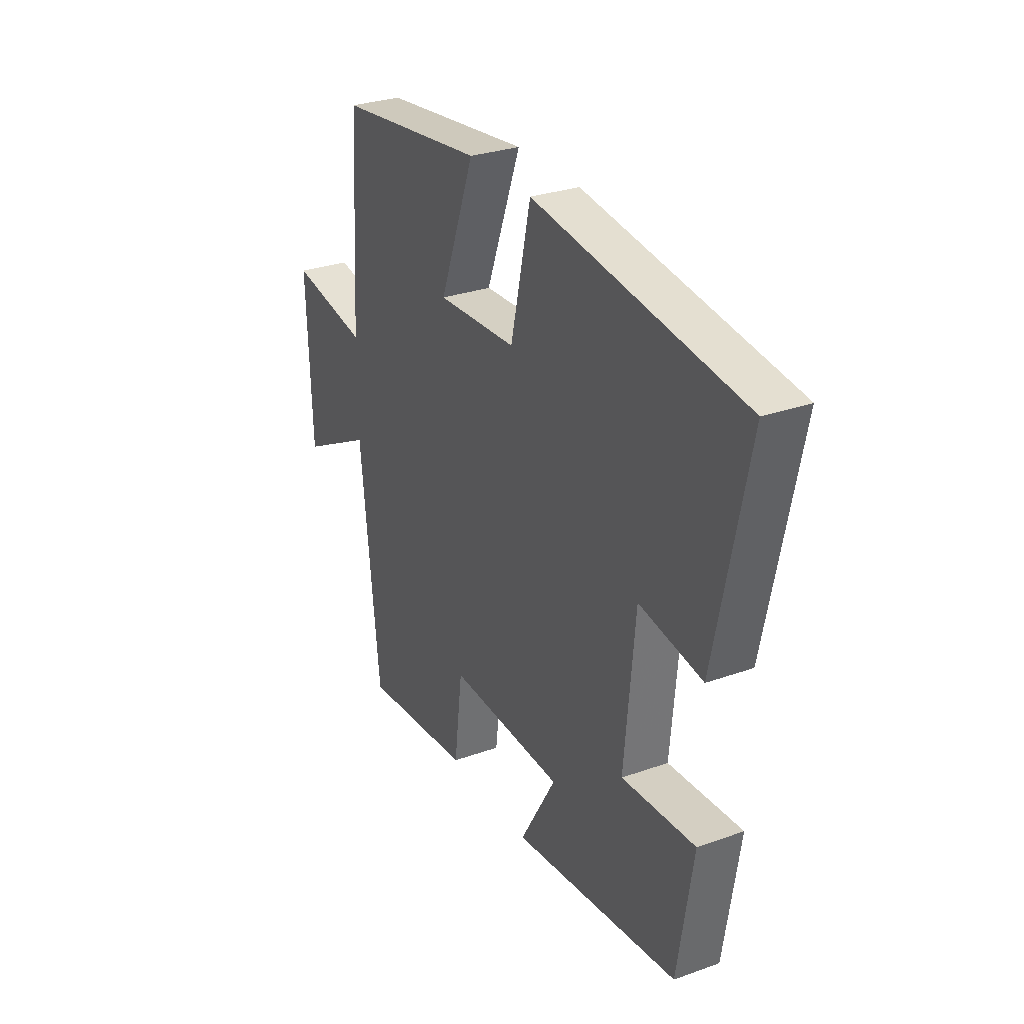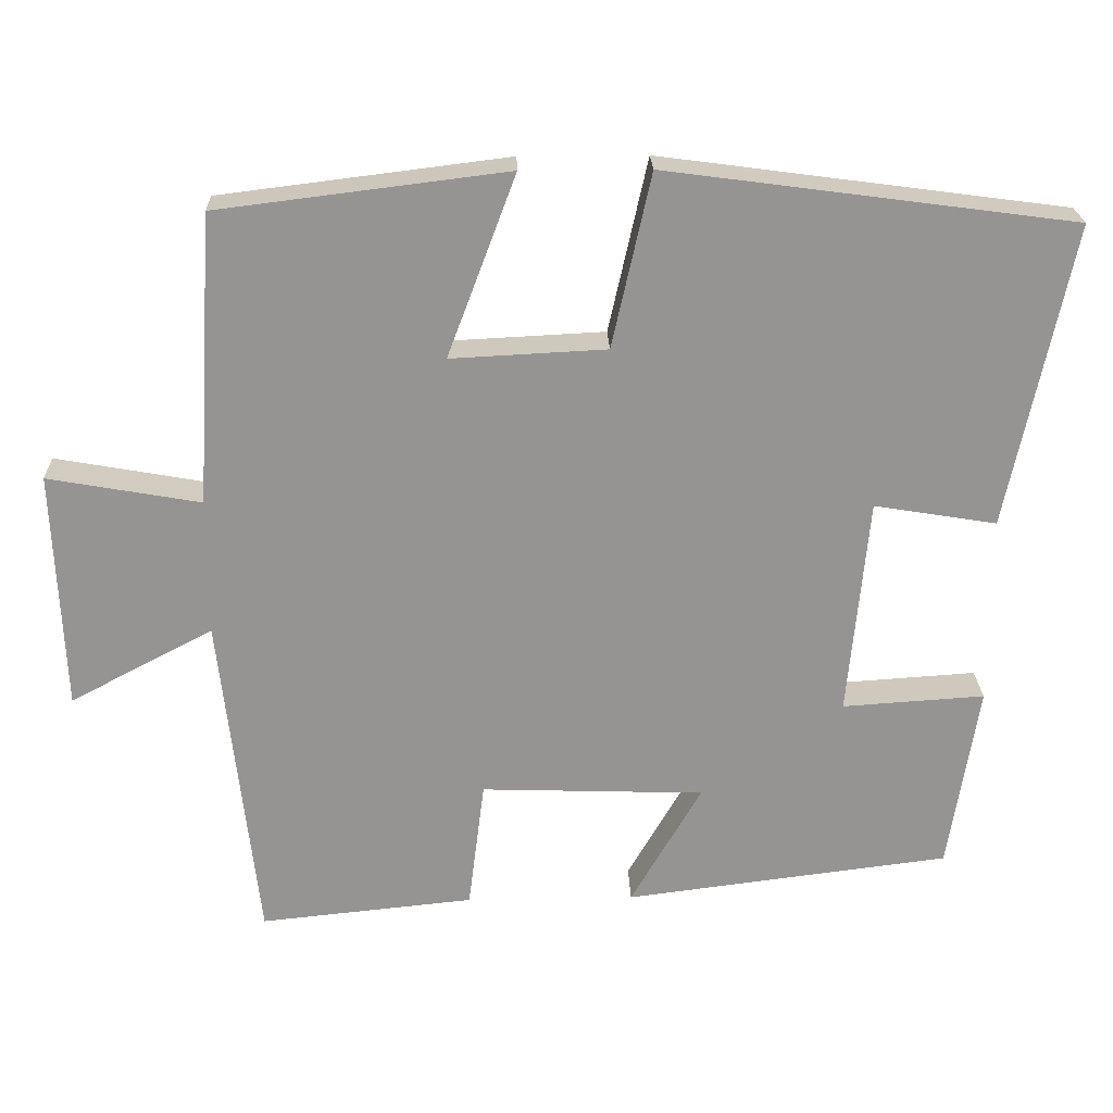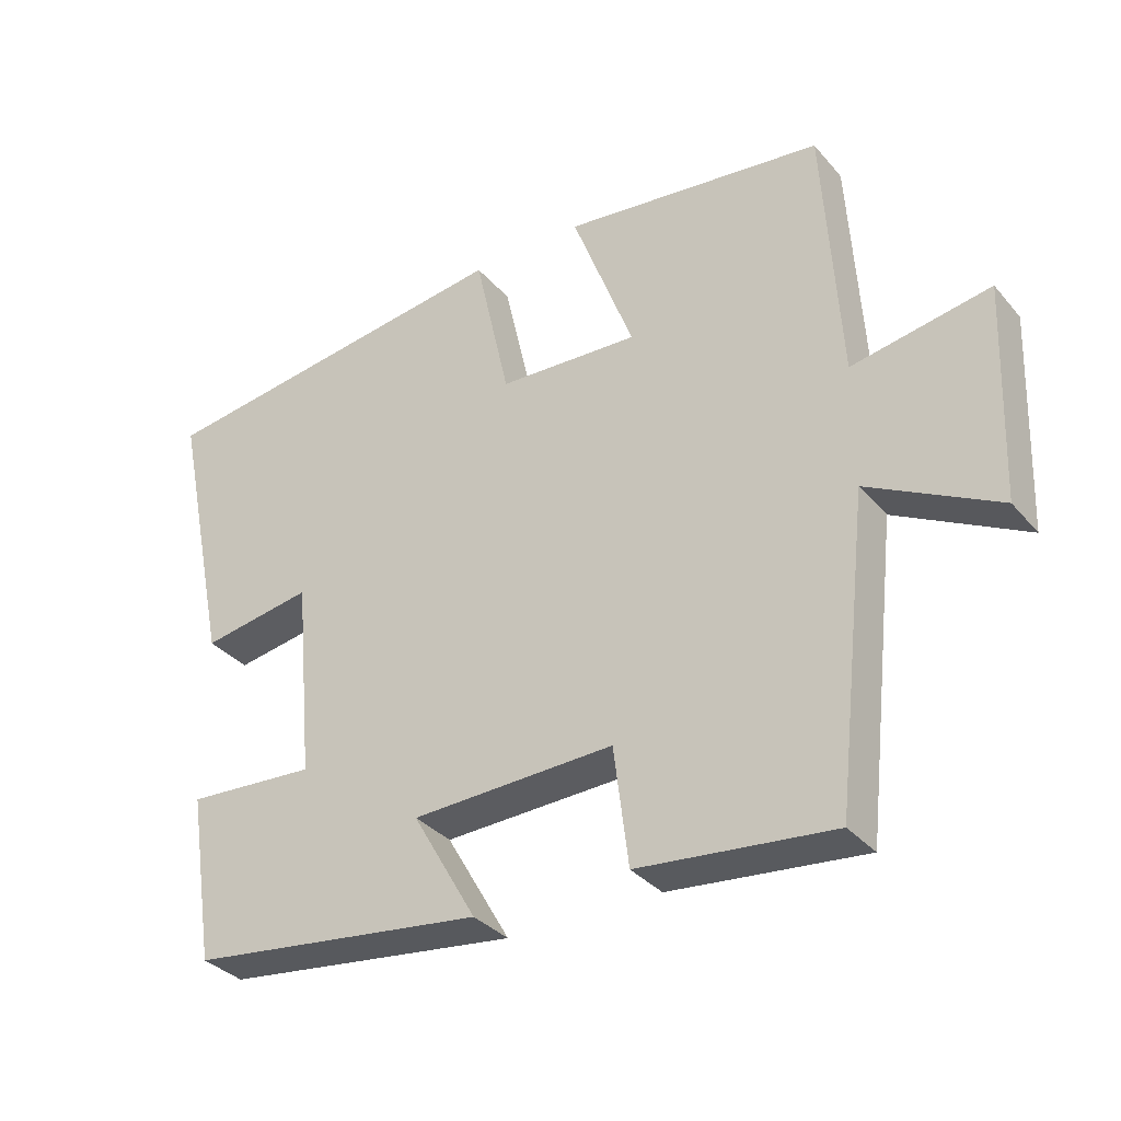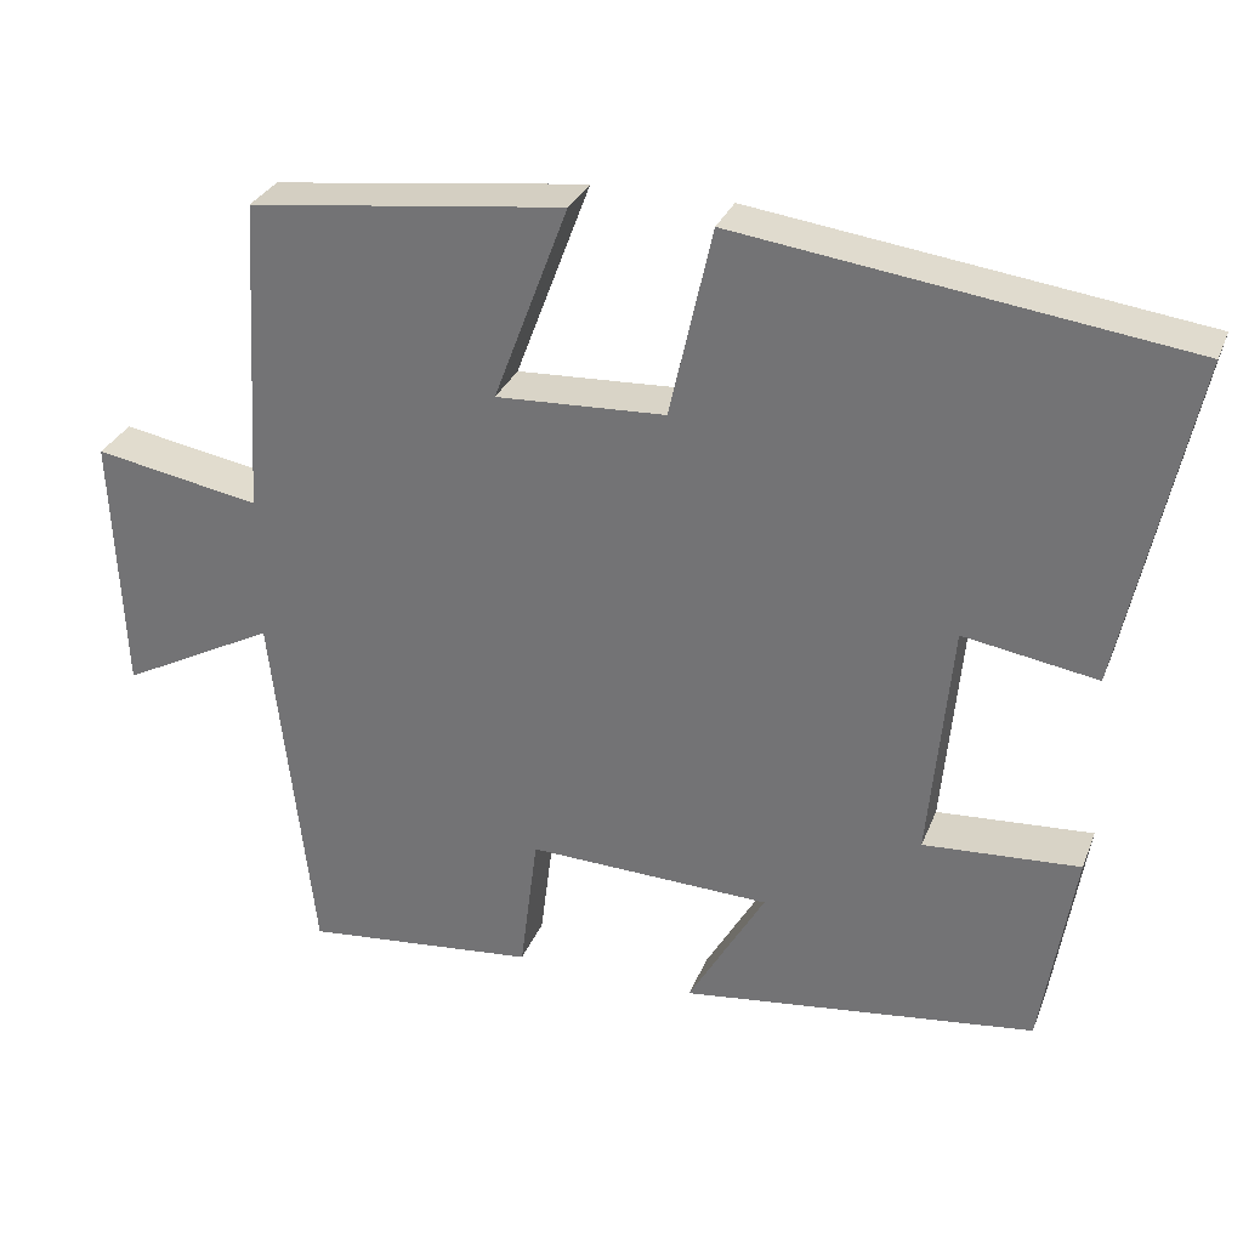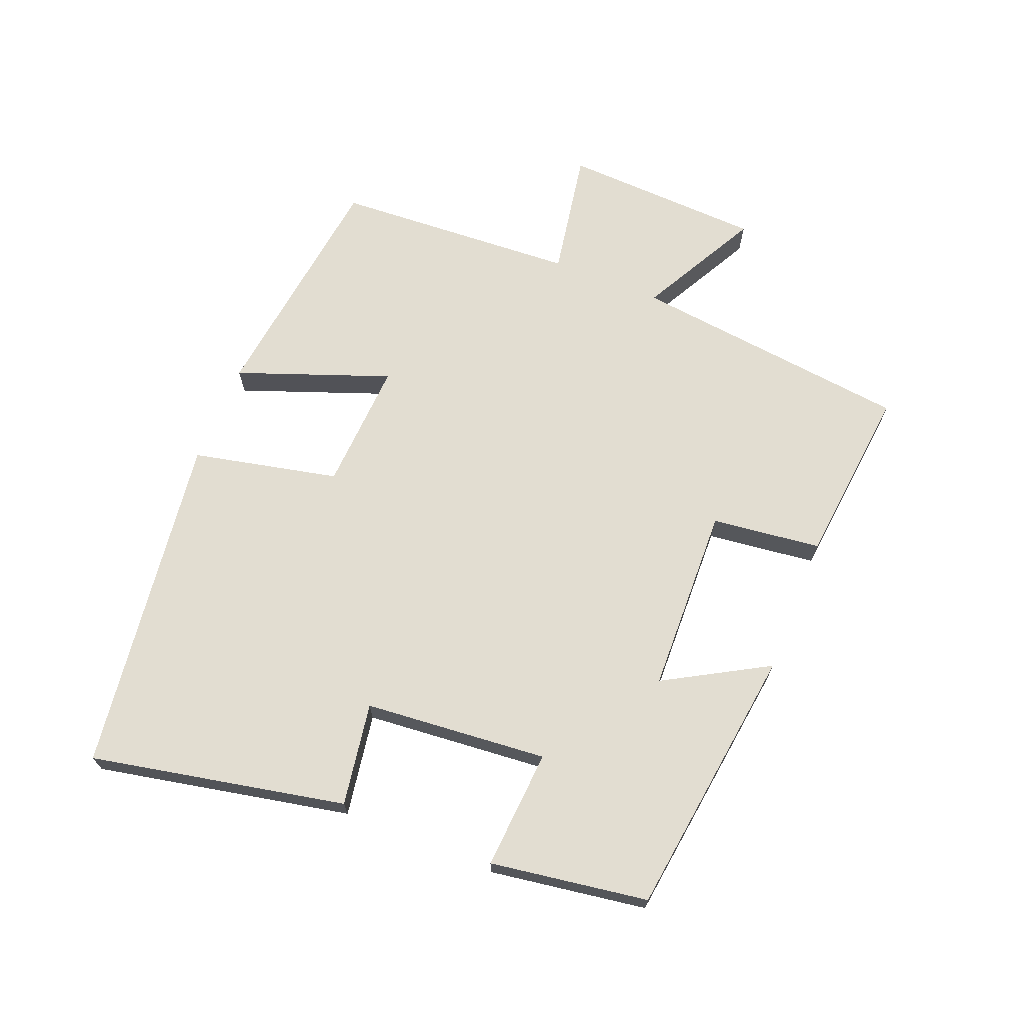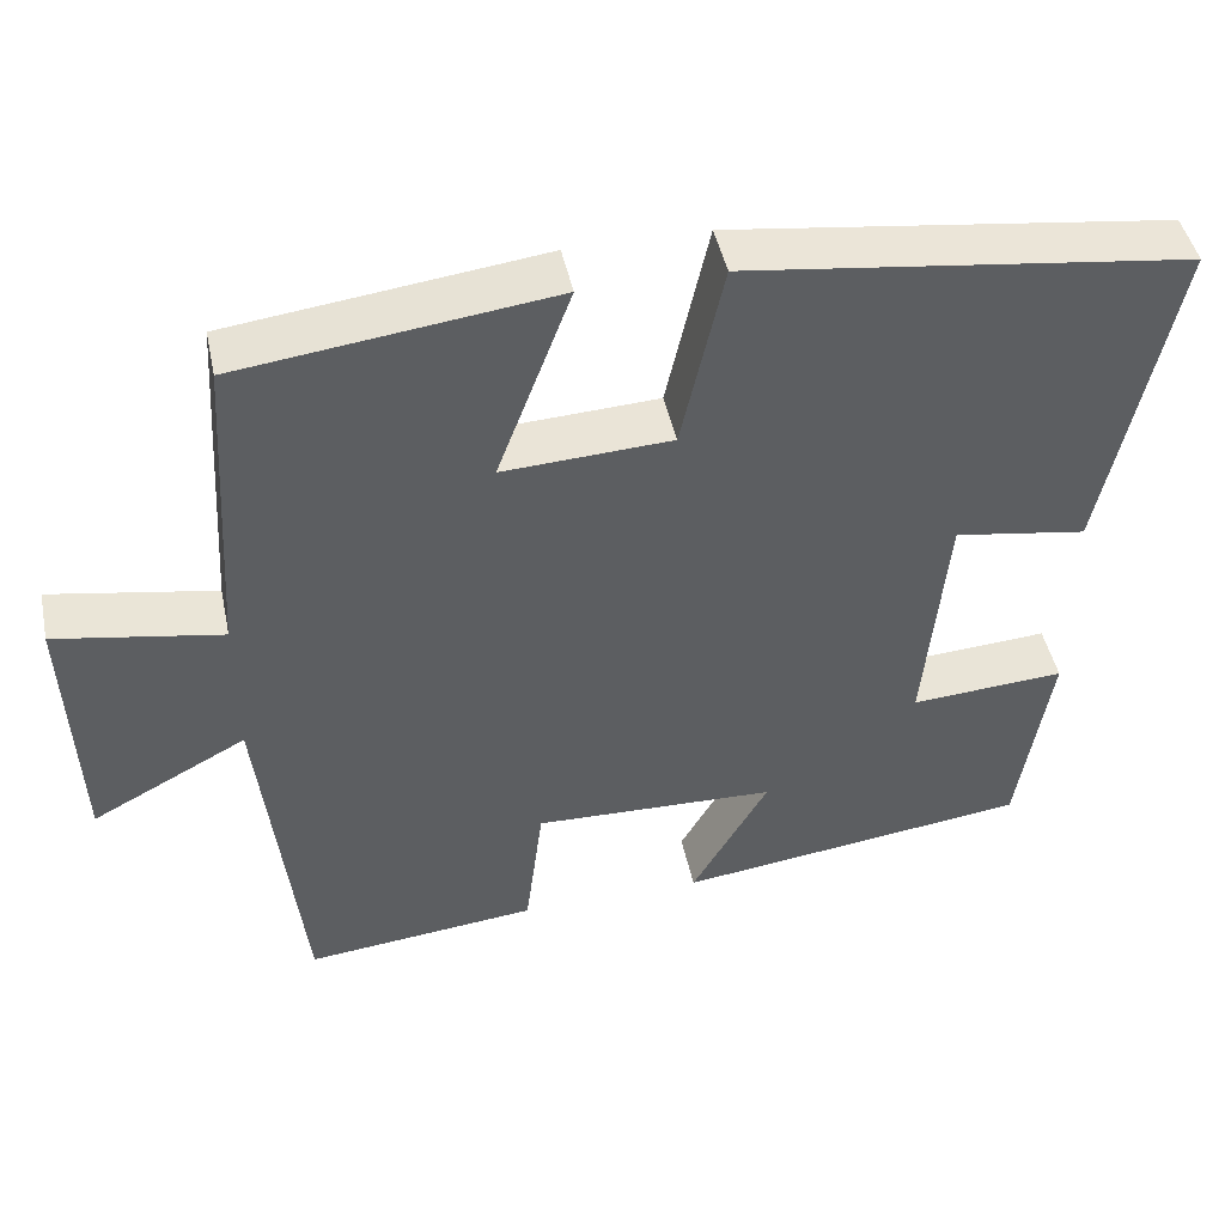
<metadata>
{"format":"obj","ext":"obj","renderer":"f3d","projection":"perspective","resolution":1024,"background":"white","views":[{"elev":29.3,"azim":62.2,"up":"+Z"},{"elev":23.1,"azim":-1.8,"up":"+Z"},{"elev":-33.9,"azim":-145.9,"up":"+Z"},{"elev":30.4,"azim":19.2,"up":"+Z"},{"elev":68.6,"azim":112.1,"up":"+Y"},{"elev":45.8,"azim":-11.9,"up":"+Z"}]}
</metadata>
<code>
v -0.452 0.07 -0.528
v -0.5 0.07 -0.096
v -0.684 0.07 -0.193
v -0.696 0.07 0.115
v -0.5 0.07 0.08
v -0.477 0.07 0.454
v -0.105 0.07 0.5
v -0.193 0.07 0.266
v 0.007 0.07 0.276
v 0.057 0.07 0.5
v 0.581 0.07 0.43
v 0.5 0.07 0.039
v 0.342 0.07 0.065
v 0.316 0.07 -0.217
v 0.5 0.07 -0.205
v 0.462 0.07 -0.447
v 0.042 0.07 -0.5
v 0.133 0.07 -0.342
v -0.155 0.07 -0.332
v -0.176 0.07 -0.5
v -0.452 0 -0.528
v -0.5 0 -0.096
v -0.684 0 -0.193
v -0.696 0 0.115
v -0.5 0 0.08
v -0.477 0 0.454
v -0.105 0 0.5
v -0.193 0 0.266
v 0.007 0 0.276
v 0.057 0 0.5
v 0.581 0 0.43
v 0.5 0 0.039
v 0.342 0 0.065
v 0.316 0 -0.217
v 0.5 0 -0.205
v 0.462 0 -0.447
v 0.042 0 -0.5
v 0.133 0 -0.342
v -0.155 0 -0.332
v -0.176 0 -0.5
f 19 20 1 2
f 18 19 2
f 15 16 17 18
f 14 15 18
f 13 14 18 2
f 10 11 12 13
f 9 10 13
f 8 9 13 2
f 5 6 7 8
f 5 8 2 3
f 3 4 5
f 22 21 40 39
f 22 39 38
f 38 37 36 35
f 38 35 34
f 22 38 34 33
f 33 32 31 30
f 33 30 29
f 22 33 29 28
f 28 27 26 25
f 23 22 28 25
f 25 24 23
f 1 21 22 2
f 2 22 23 3
f 3 23 24 4
f 4 24 25 5
f 5 25 26 6
f 6 26 27 7
f 7 27 28 8
f 8 28 29 9
f 9 29 30 10
f 10 30 31 11
f 11 31 32 12
f 12 32 33 13
f 13 33 34 14
f 14 34 35 15
f 15 35 36 16
f 16 36 37 17
f 17 37 38 18
f 18 38 39 19
f 19 39 40 20
f 20 40 21 1

</code>
